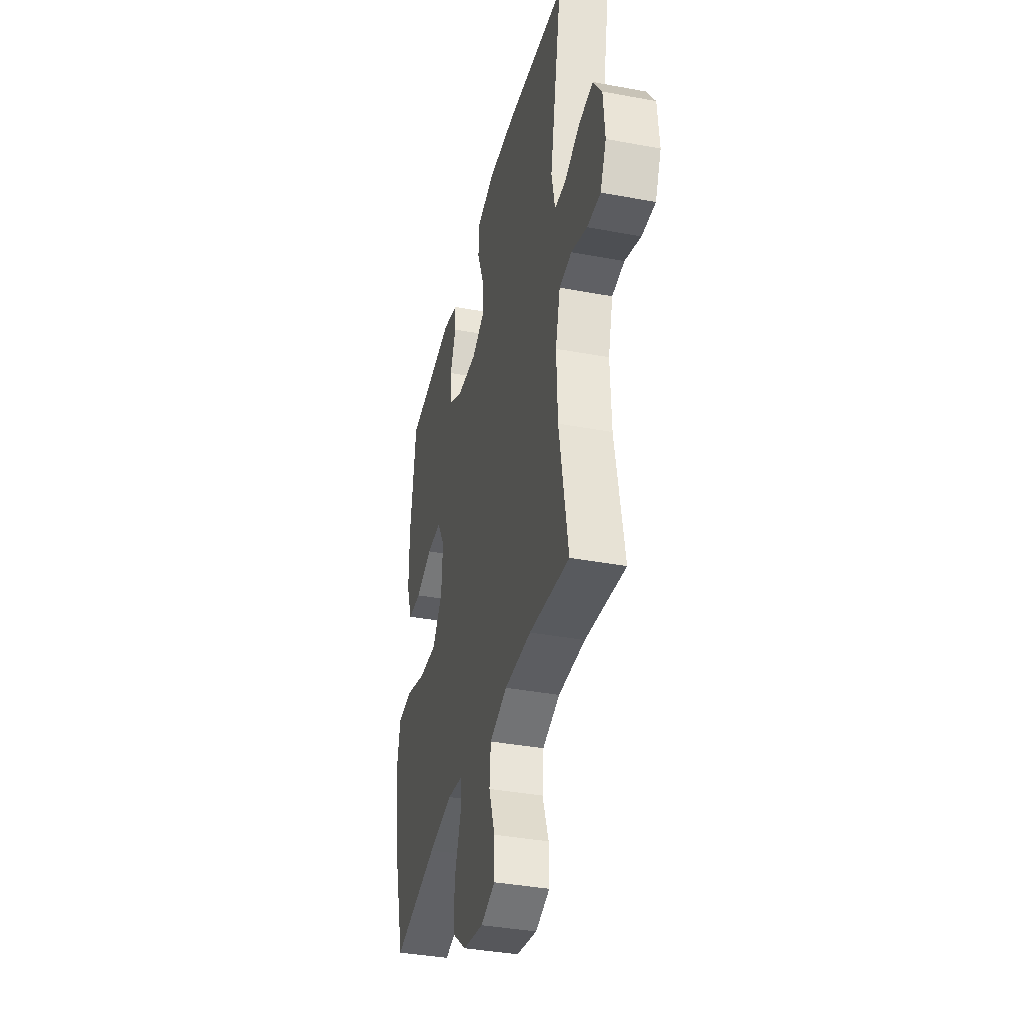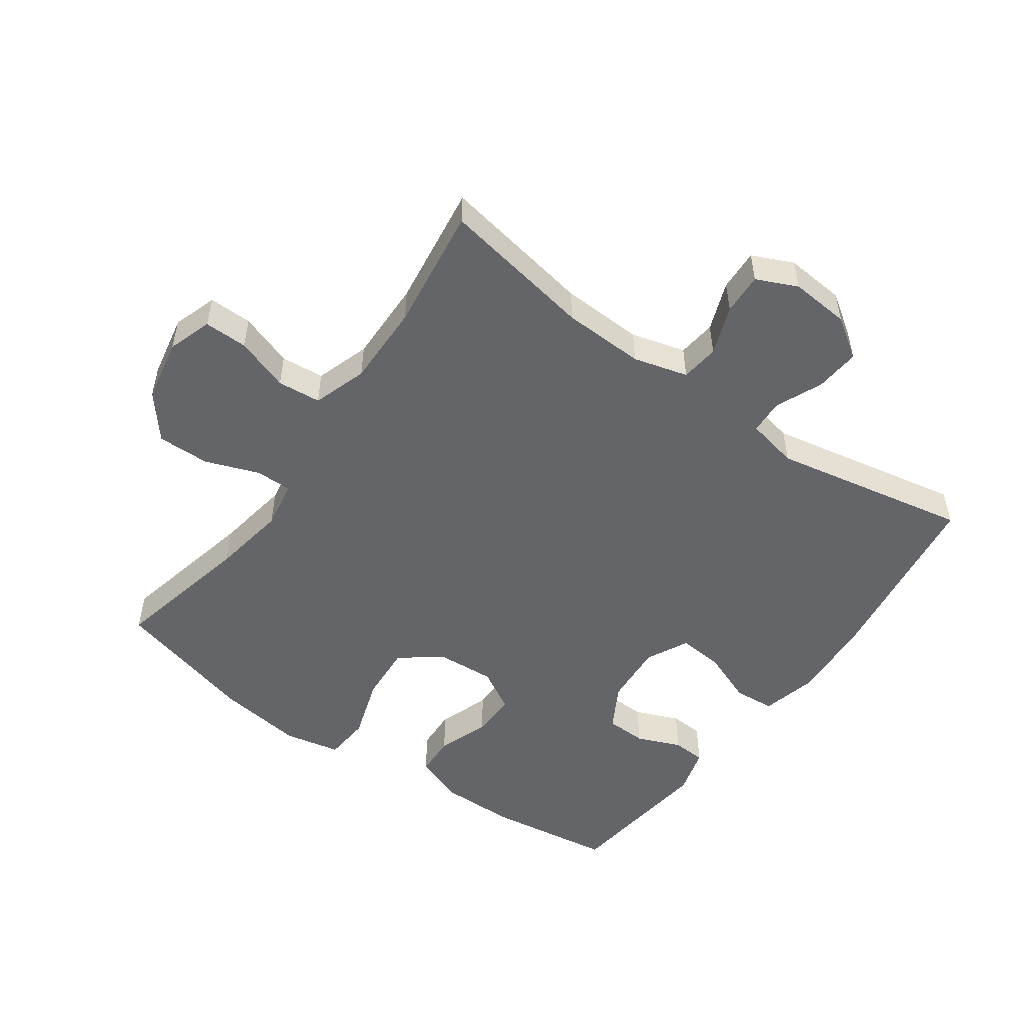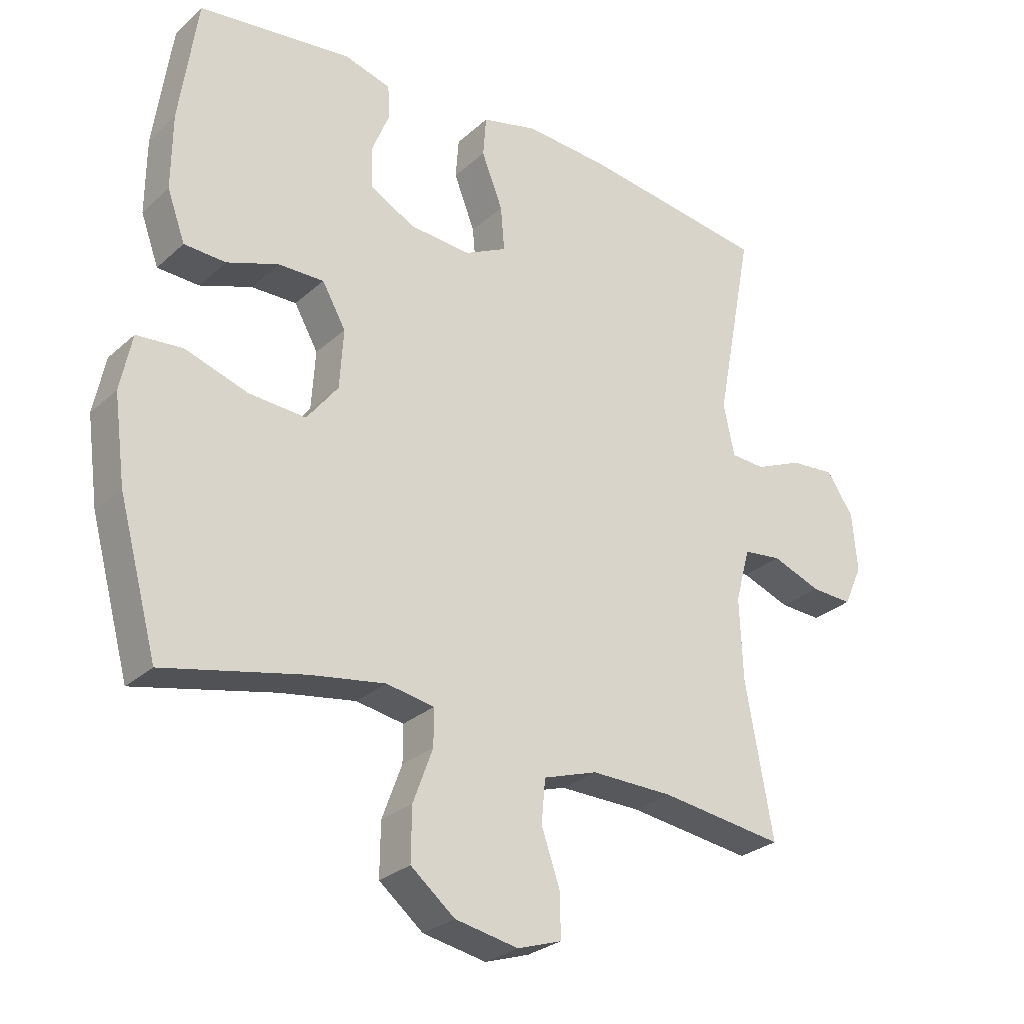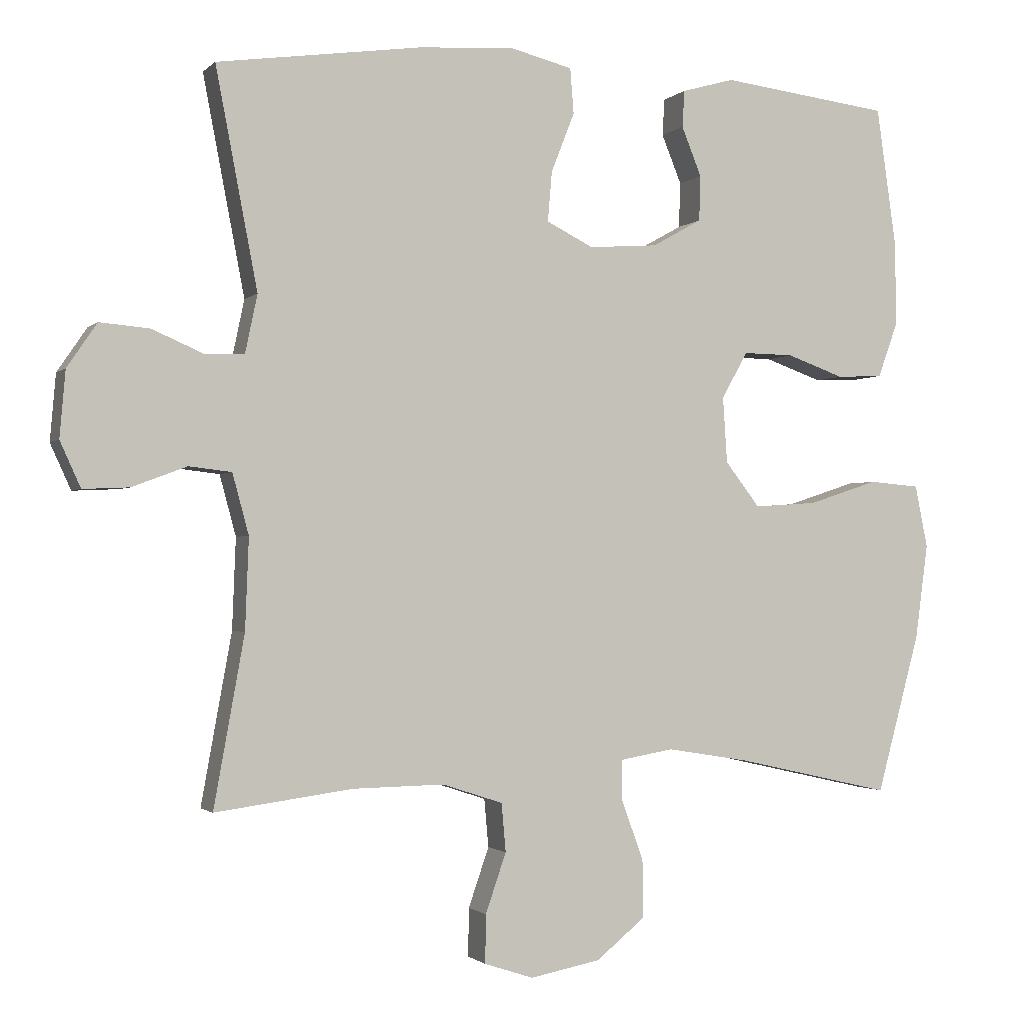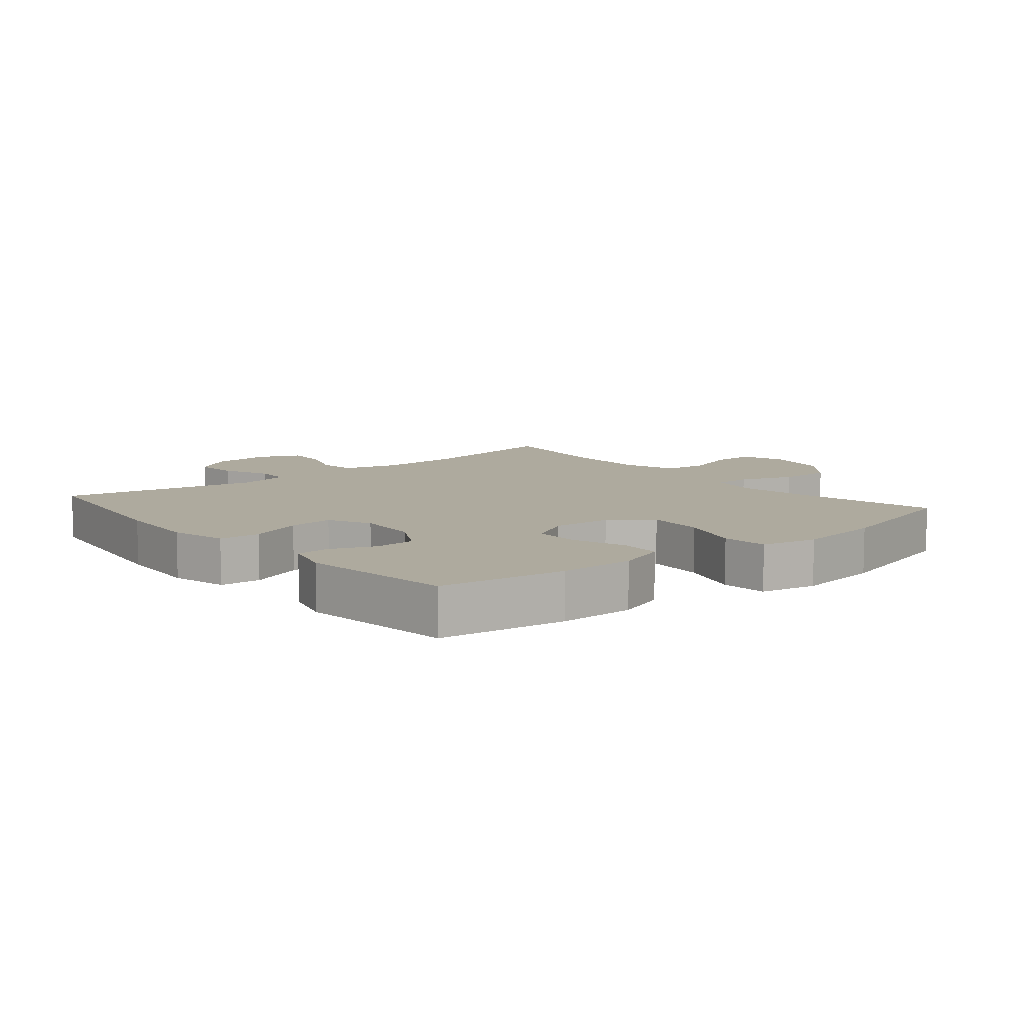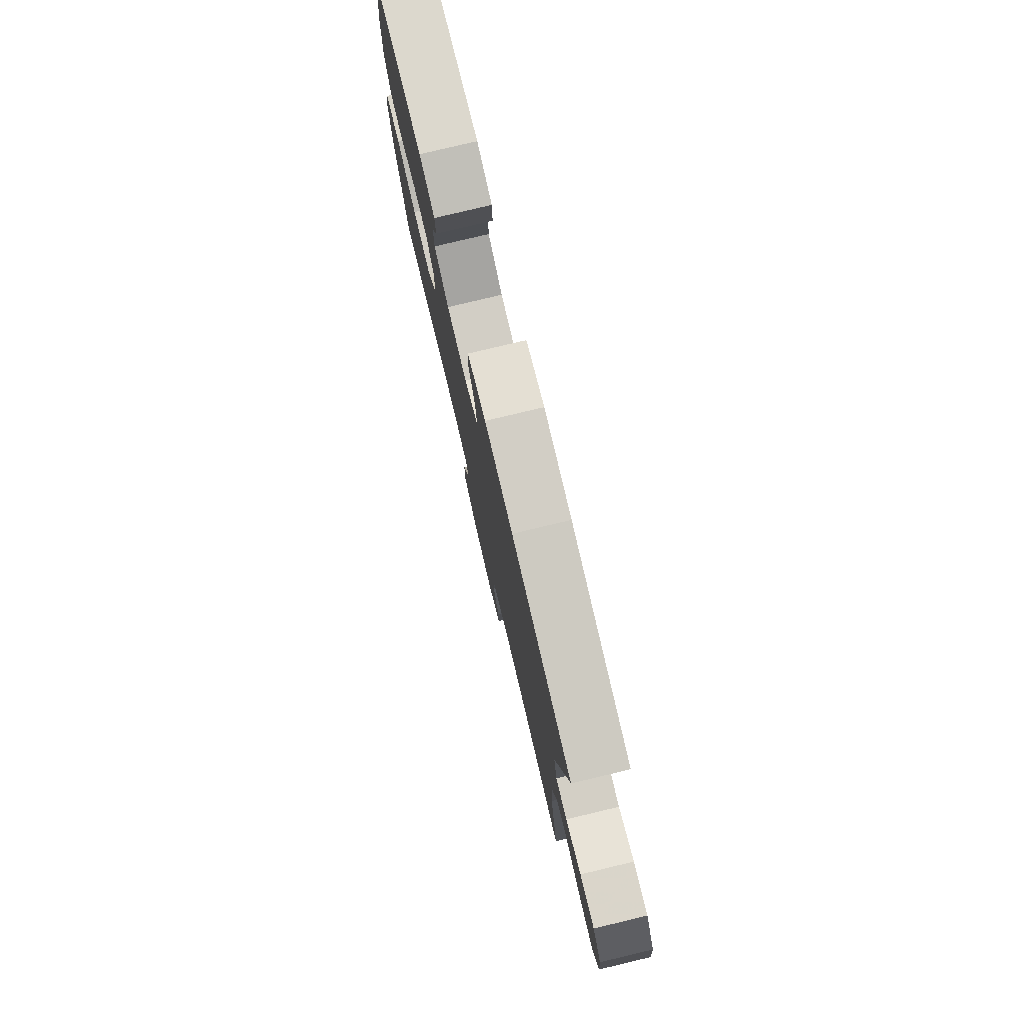
<metadata>
{"format":"obj","ext":"obj","renderer":"f3d","projection":"perspective","resolution":1024,"background":"white","views":[{"elev":-37.8,"azim":-103.4,"up":"+Z"},{"elev":-51.5,"azim":-125.4,"up":"+Y"},{"elev":-27.8,"azim":143.2,"up":"+Z"},{"elev":-1.5,"azim":-20.6,"up":"+Z"},{"elev":9.3,"azim":50.2,"up":"+Y"},{"elev":78.8,"azim":-103.4,"up":"+Z"}]}
</metadata>
<code>
v -0.5 0.07 -0.5
v -0.457 0.07 -0.261
v -0.452 0.07 -0.133
v -0.475 0.07 -0.048
v -0.535 0.07 -0.041
v -0.612 0.07 -0.07
v -0.677 0.07 -0.073
v -0.706 0.07 -0.009
v -0.698 0.07 0.084
v -0.656 0.07 0.146
v -0.586 0.07 0.14
v -0.512 0.07 0.108
v -0.458 0.07 0.111
v -0.441 0.07 0.192
v -0.5 0.07 0.5
v -0.211 0.07 0.541
v -0.077 0.07 0.55
v 0.011 0.07 0.528
v 0.016 0.07 0.464
v -0.017 0.07 0.38
v -0.023 0.07 0.31
v 0.043 0.07 0.277
v 0.14 0.07 0.284
v 0.21 0.07 0.323
v 0.212 0.07 0.387
v 0.184 0.07 0.456
v 0.187 0.07 0.508
v 0.261 0.07 0.529
v 0.5 0.07 0.5
v 0.528 0.07 0.303
v 0.529 0.07 0.185
v 0.501 0.07 0.108
v 0.436 0.07 0.105
v 0.355 0.07 0.134
v 0.284 0.07 0.135
v 0.247 0.07 0.07
v 0.253 0.07 -0.023
v 0.302 0.07 -0.086
v 0.391 0.07 -0.08
v 0.489 0.07 -0.048
v 0.561 0.07 -0.054
v 0.579 0.07 -0.142
v 0.561 0.07 -0.276
v 0.5 0.07 -0.5
v 0.281 0.07 -0.451
v 0.164 0.07 -0.432
v 0.089 0.07 -0.445
v 0.089 0.07 -0.502
v 0.12 0.07 -0.586
v 0.121 0.07 -0.668
v 0.052 0.07 -0.724
v -0.047 0.07 -0.743
v -0.116 0.07 -0.72
v -0.115 0.07 -0.652
v -0.086 0.07 -0.568
v -0.092 0.07 -0.5
v -0.177 0.07 -0.472
v -0.306 0.07 -0.474
v -0.5 0 -0.5
v -0.457 0 -0.261
v -0.452 0 -0.133
v -0.475 0 -0.048
v -0.535 0 -0.041
v -0.612 0 -0.07
v -0.677 0 -0.073
v -0.706 0 -0.009
v -0.698 0 0.084
v -0.656 0 0.146
v -0.586 0 0.14
v -0.512 0 0.108
v -0.458 0 0.111
v -0.441 0 0.192
v -0.5 0 0.5
v -0.211 0 0.541
v -0.077 0 0.55
v 0.011 0 0.528
v 0.016 0 0.464
v -0.017 0 0.38
v -0.023 0 0.31
v 0.043 0 0.277
v 0.14 0 0.284
v 0.21 0 0.323
v 0.212 0 0.387
v 0.184 0 0.456
v 0.187 0 0.508
v 0.261 0 0.529
v 0.5 0 0.5
v 0.528 0 0.303
v 0.529 0 0.185
v 0.501 0 0.108
v 0.436 0 0.105
v 0.355 0 0.134
v 0.284 0 0.135
v 0.247 0 0.07
v 0.253 0 -0.023
v 0.302 0 -0.086
v 0.391 0 -0.08
v 0.489 0 -0.048
v 0.561 0 -0.054
v 0.579 0 -0.142
v 0.561 0 -0.276
v 0.5 0 -0.5
v 0.281 0 -0.451
v 0.164 0 -0.432
v 0.089 0 -0.445
v 0.089 0 -0.502
v 0.12 0 -0.586
v 0.121 0 -0.668
v 0.052 0 -0.724
v -0.047 0 -0.743
v -0.116 0 -0.72
v -0.115 0 -0.652
v -0.086 0 -0.568
v -0.092 0 -0.5
v -0.177 0 -0.472
v -0.306 0 -0.474
f 53 54 55
f 52 53 55
f 51 52 55
f 50 51 55
f 49 50 55
f 48 49 55
f 47 48 55 56
f 43 44 45
f 42 43 45
f 41 42 45
f 40 41 45
f 39 40 45
f 38 39 45 46
f 37 38 46 47
f 32 33 34
f 31 32 34
f 30 31 34
f 29 30 34
f 28 29 34
f 27 28 34
f 26 27 34
f 25 26 34
f 24 25 34 35
f 23 24 35 36
f 18 19 20
f 17 18 20
f 16 17 20
f 15 16 20
f 14 15 20
f 13 14 20 21
f 10 11 12
f 9 10 12
f 8 9 12
f 7 8 12
f 6 7 12
f 5 6 12
f 4 5 12 13
f 13 21 22
f 4 13 22
f 3 4 22
f 58 1 2
f 36 37 47
f 23 36 47
f 22 23 47
f 3 22 47
f 2 3 47
f 58 2 47
f 57 58 47
f 47 56 57
f 113 112 111
f 113 111 110
f 113 110 109
f 113 109 108
f 113 108 107
f 113 107 106
f 114 113 106 105
f 103 102 101
f 103 101 100
f 103 100 99
f 103 99 98
f 103 98 97
f 104 103 97 96
f 105 104 96 95
f 92 91 90
f 92 90 89
f 92 89 88
f 92 88 87
f 92 87 86
f 92 86 85
f 92 85 84
f 92 84 83
f 93 92 83 82
f 94 93 82 81
f 78 77 76
f 78 76 75
f 78 75 74
f 78 74 73
f 78 73 72
f 79 78 72 71
f 70 69 68
f 70 68 67
f 70 67 66
f 70 66 65
f 70 65 64
f 70 64 63
f 71 70 63 62
f 80 79 71
f 80 71 62
f 80 62 61
f 60 59 116
f 105 95 94
f 105 94 81
f 105 81 80
f 105 80 61
f 105 61 60
f 105 60 116
f 105 116 115
f 115 114 105
f 1 59 60 2
f 2 60 61 3
f 3 61 62 4
f 4 62 63 5
f 5 63 64 6
f 6 64 65 7
f 7 65 66 8
f 8 66 67 9
f 9 67 68 10
f 10 68 69 11
f 11 69 70 12
f 12 70 71 13
f 13 71 72 14
f 14 72 73 15
f 15 73 74 16
f 16 74 75 17
f 17 75 76 18
f 18 76 77 19
f 19 77 78 20
f 20 78 79 21
f 21 79 80 22
f 22 80 81 23
f 23 81 82 24
f 24 82 83 25
f 25 83 84 26
f 26 84 85 27
f 27 85 86 28
f 28 86 87 29
f 29 87 88 30
f 30 88 89 31
f 31 89 90 32
f 32 90 91 33
f 33 91 92 34
f 34 92 93 35
f 35 93 94 36
f 36 94 95 37
f 37 95 96 38
f 38 96 97 39
f 39 97 98 40
f 40 98 99 41
f 41 99 100 42
f 42 100 101 43
f 43 101 102 44
f 44 102 103 45
f 45 103 104 46
f 46 104 105 47
f 47 105 106 48
f 48 106 107 49
f 49 107 108 50
f 50 108 109 51
f 51 109 110 52
f 52 110 111 53
f 53 111 112 54
f 54 112 113 55
f 55 113 114 56
f 56 114 115 57
f 57 115 116 58
f 58 116 59 1

</code>
